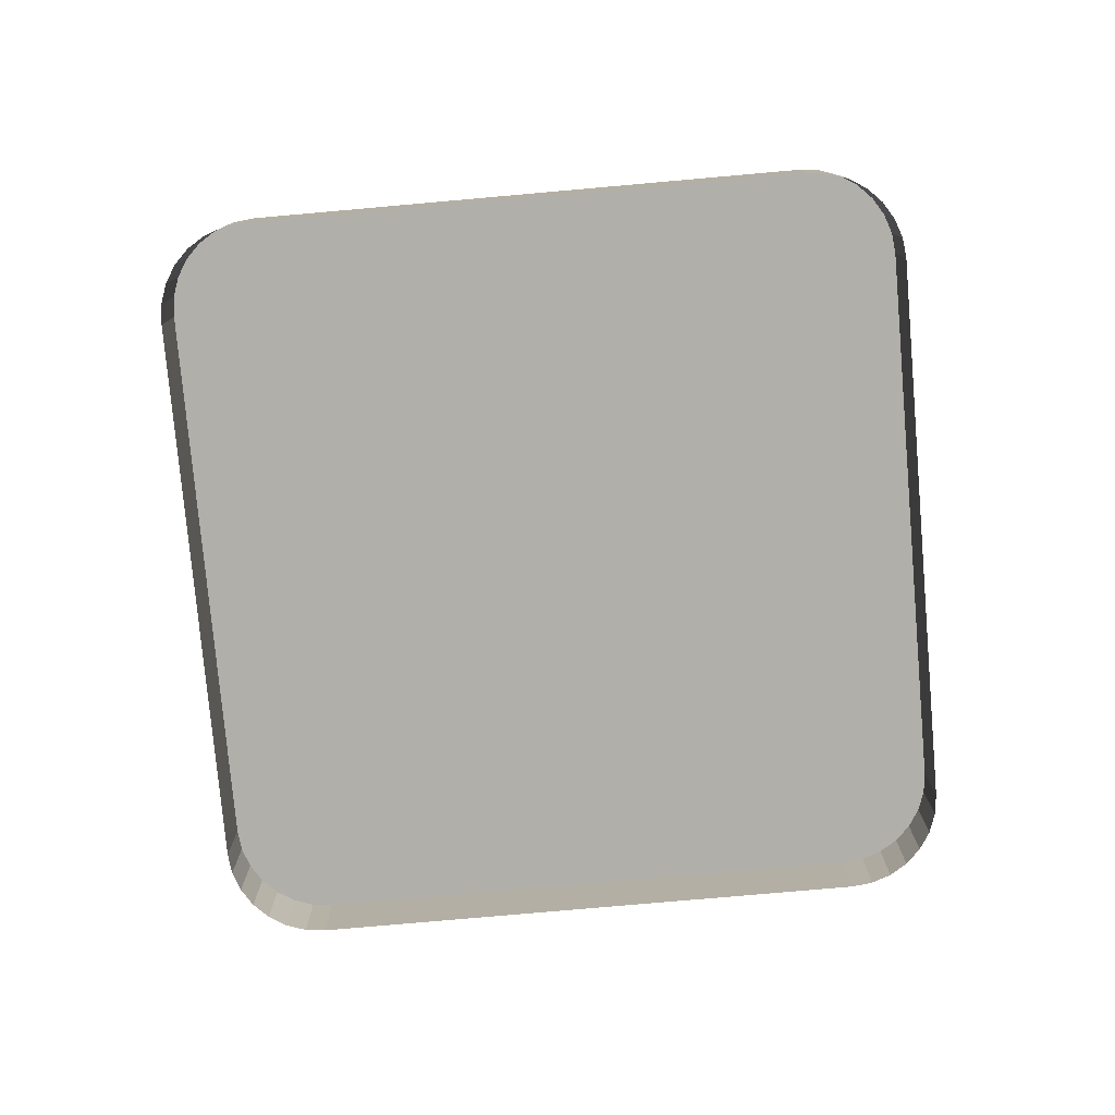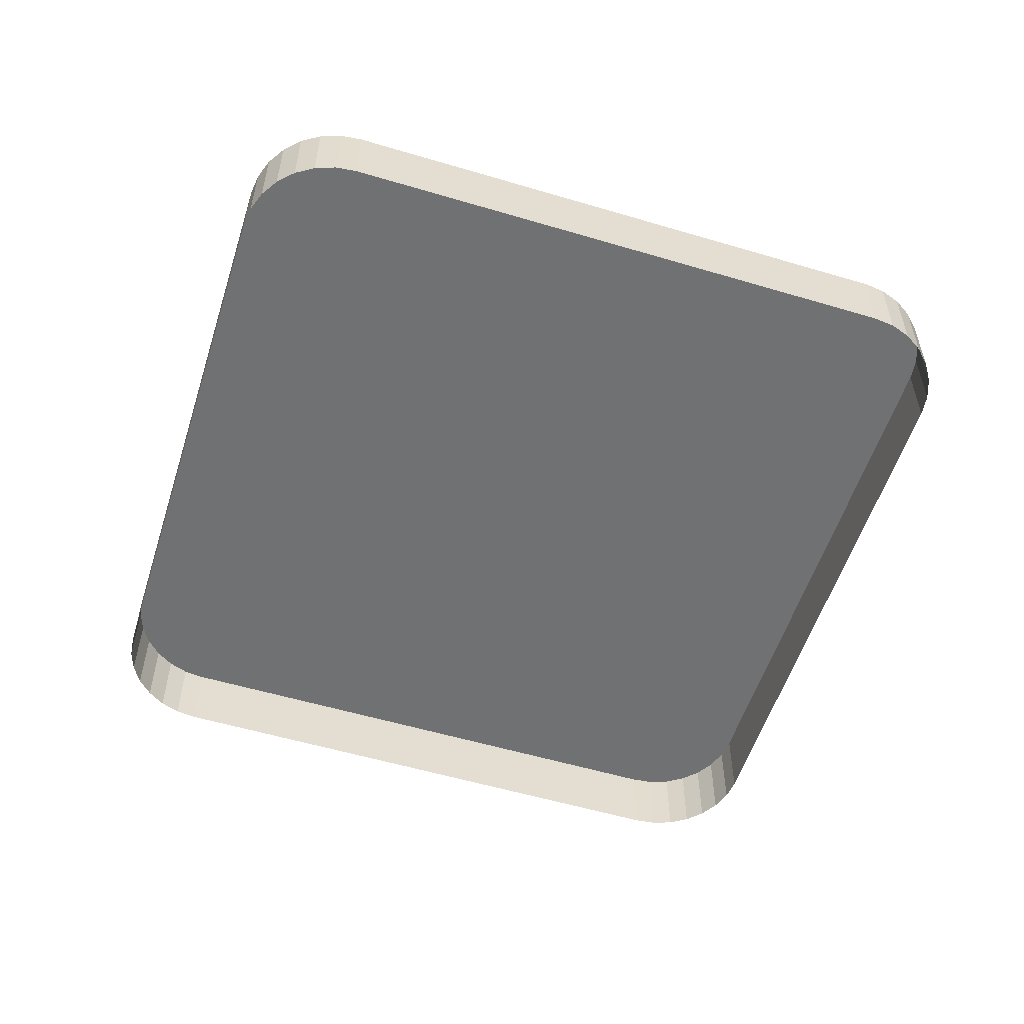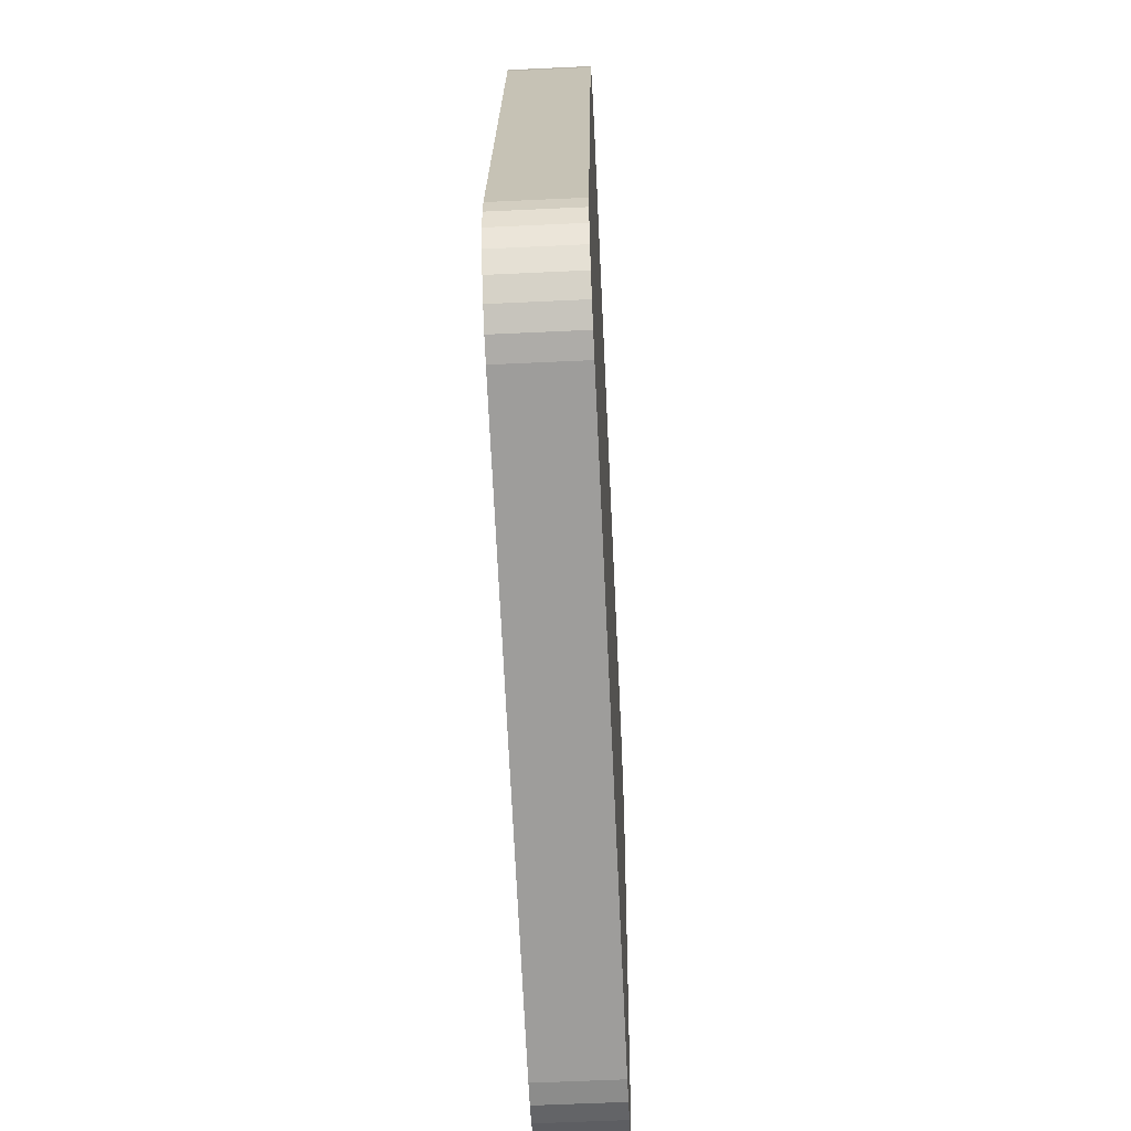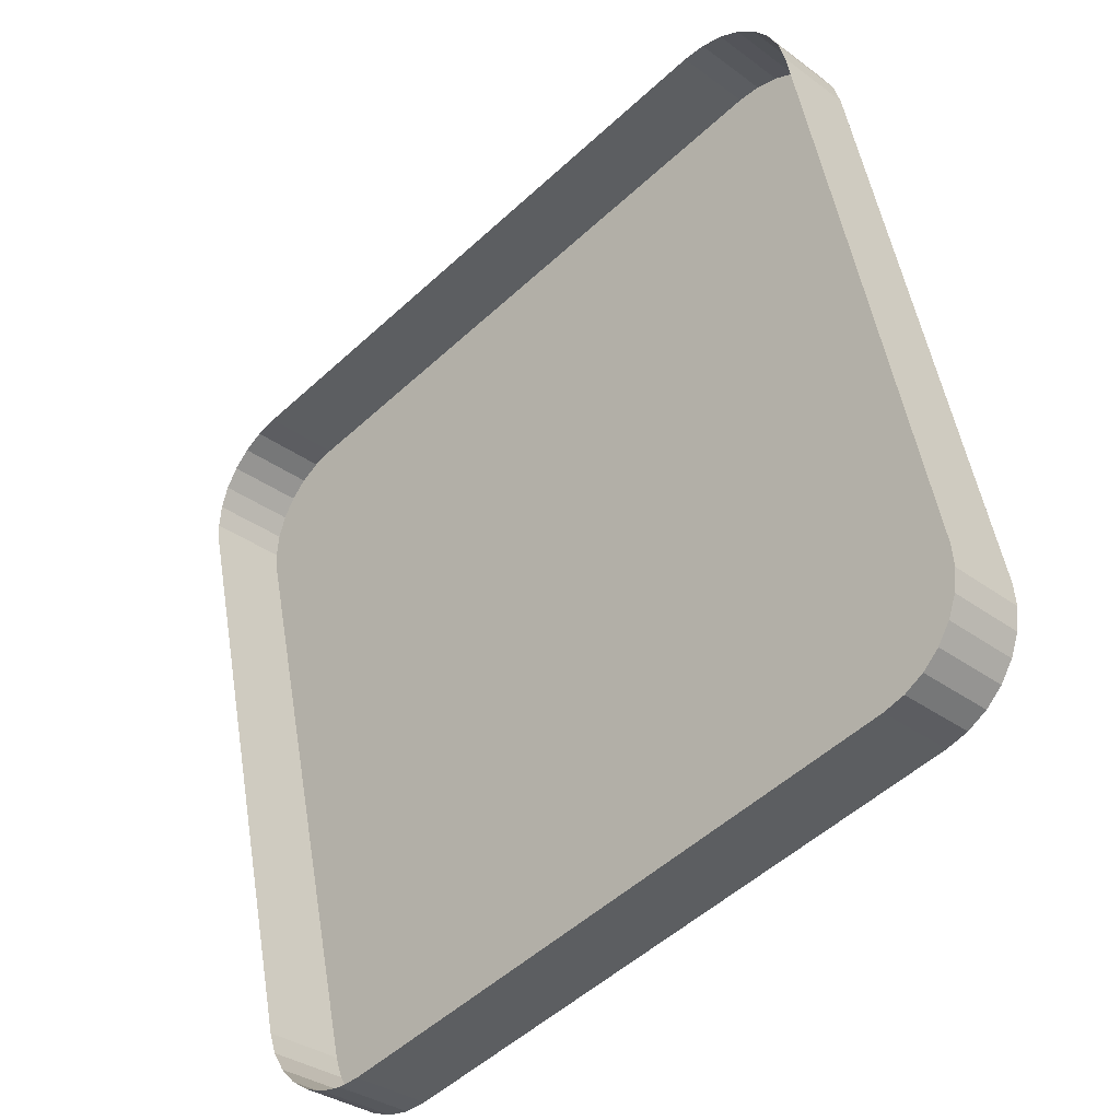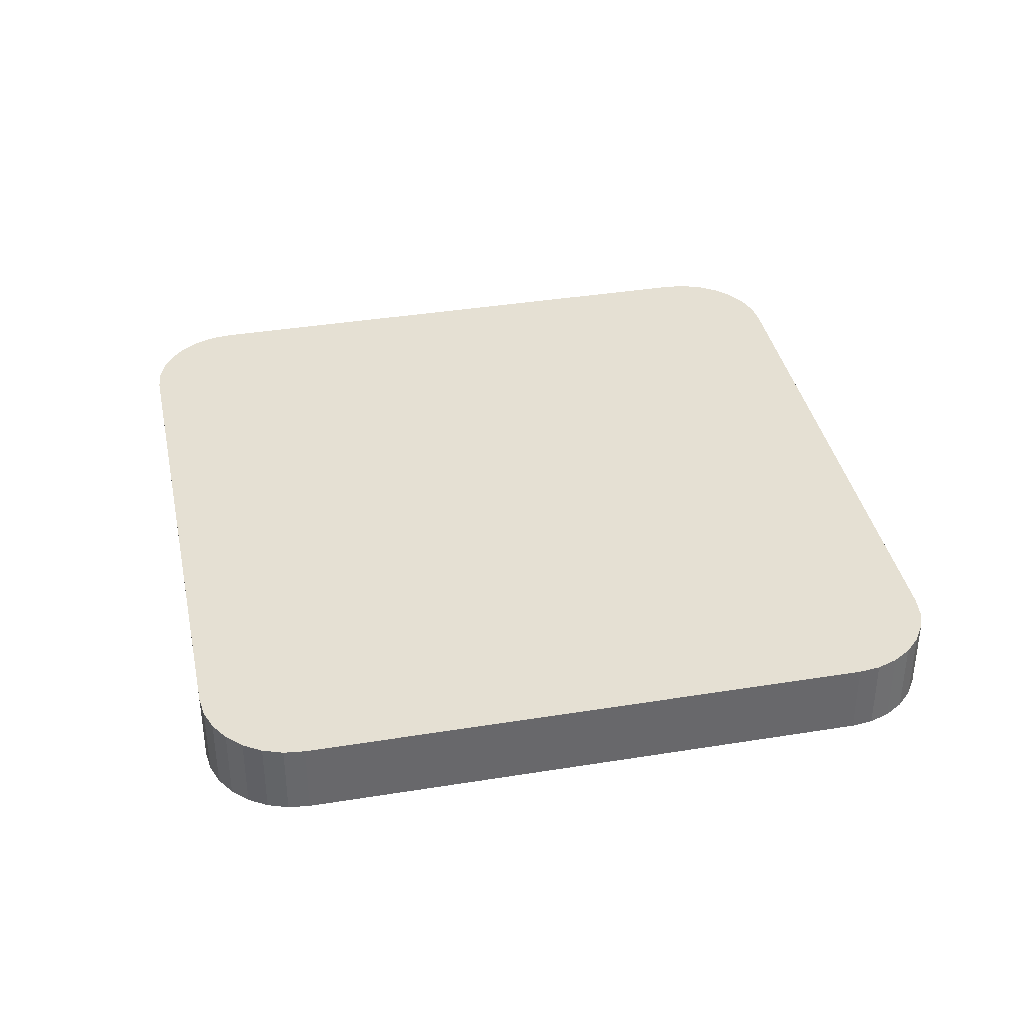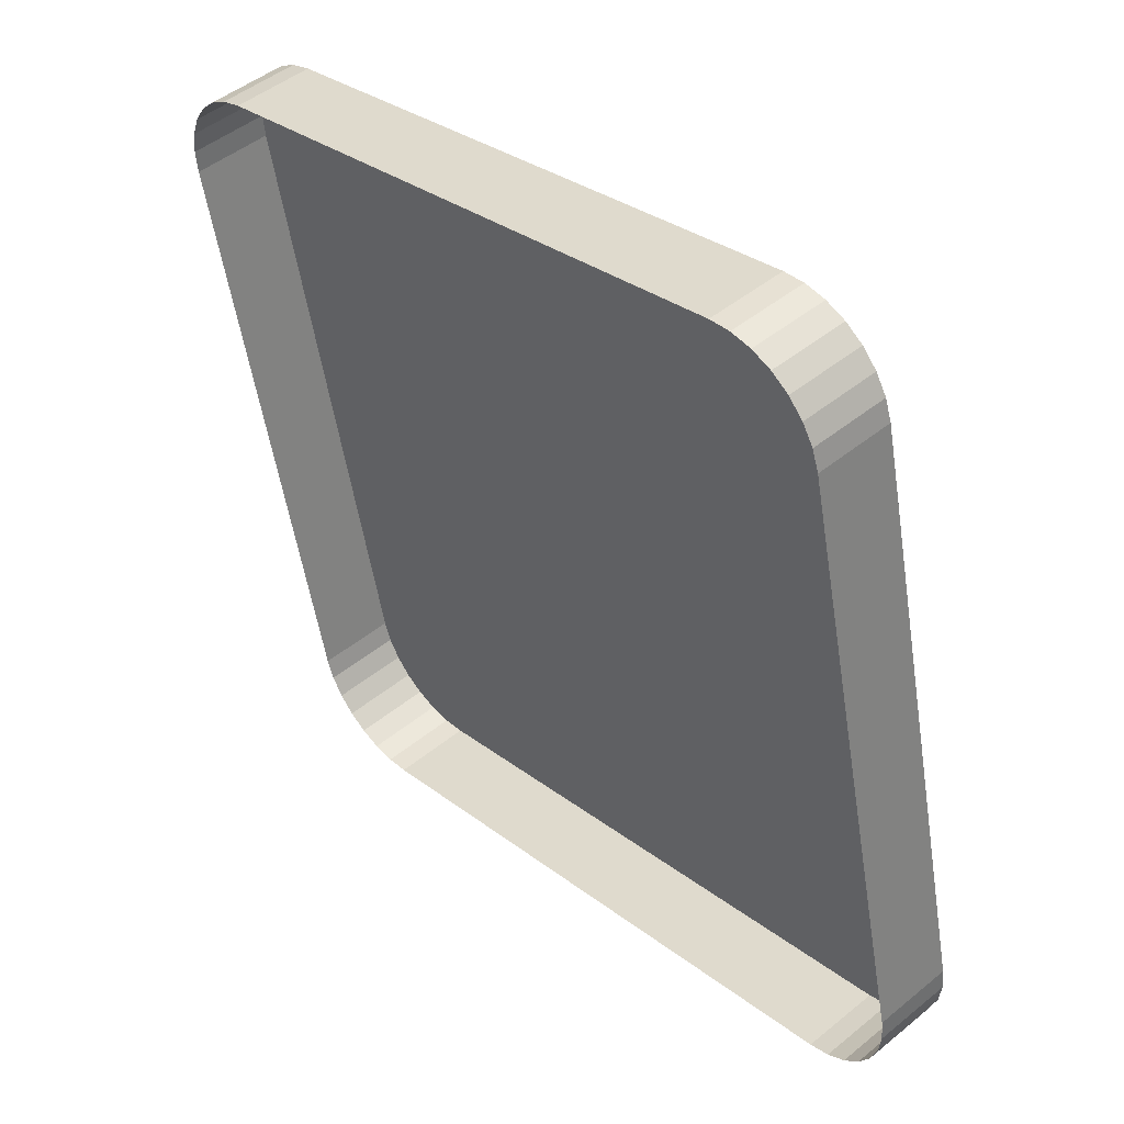
<metadata>
{"format":"obj","ext":"obj","renderer":"f3d","projection":"perspective","resolution":1024,"background":"white","views":[{"elev":-78.0,"azim":172.3,"up":"+Z"},{"elev":-55.1,"azim":59.8,"up":"+Z"},{"elev":-57.8,"azim":-87.2,"up":"+Y"},{"elev":-32.4,"azim":-136.0,"up":"+Y"},{"elev":37.9,"azim":155.6,"up":"+Z"},{"elev":47.0,"azim":-132.8,"up":"+Y"}]}
</metadata>
<code>
o LM_L_LCC2_UnderPF
v -278 -231.2 -8.345
v -278 -231.2 -13.05
v -279.3 -230.7 -13.05
v -276.9 -231.9 -8.345
v -276.9 -231.9 -13.05
v -278 -231.2 -13.05
v -279.3 -230.7 -13.05
v -313.7 -223 -13.05
v -279.3 -230.7 -8.345
v -276 -232.8 -8.345
v -276 -232.8 -13.05
v -276.9 -231.9 -13.05
v -313.7 -223 -8.345
v -313.7 -223 -13.05
v -315 -222.8 -13.05
v -279.3 -230.7 -8.345
v -278 -231.2 -8.345
v -279.3 -230.7 -13.05
v -278 -231.2 -8.345
v -276.9 -231.9 -8.345
v -278 -231.2 -13.05
v -315 -222.8 -8.345
v -315 -222.8 -13.05
v -316.3 -223 -13.05
v -275.3 -233.9 -8.345
v -275.3 -233.9 -13.05
v -276 -232.8 -13.05
v -276.9 -231.9 -8.345
v -276 -232.8 -8.345
v -276.9 -231.9 -13.05
v -316.3 -223 -8.345
v -316.3 -223 -13.05
v -317.5 -223.4 -13.05
v -313.7 -223 -13.05
v -313.7 -223 -8.345
v -279.3 -230.7 -8.345
v -274.8 -235.1 -8.345
v -274.8 -235.1 -13.05
v -275.3 -233.9 -13.05
v -315 -222.8 -8.345
v -313.7 -223 -8.345
v -315 -222.8 -13.05
v -276 -232.8 -8.345
v -275.3 -233.9 -8.345
v -276 -232.8 -13.05
v -317.5 -223.4 -8.345
v -317.5 -223.4 -13.05
v -318.7 -224.1 -13.05
v -316.3 -223 -8.345
v -315 -222.8 -8.345
v -316.3 -223 -13.05
v -276 -232.8 -8.345
v -276.9 -231.9 -8.345
v -278 -231.2 -8.345
v -275.3 -233.9 -8.345
v -274.8 -235.1 -8.345
v -275.3 -233.9 -13.05
v -317.5 -223.4 -8.345
v -316.3 -223 -8.345
v -317.5 -223.4 -13.05
v -274.7 -236.5 -8.345
v -274.7 -236.5 -13.05
v -274.8 -235.1 -13.05
v -318.7 -224.1 -8.345
v -318.7 -224.1 -13.05
v -319.6 -225 -13.05
v -313.7 -223 -8.345
v -315 -222.8 -8.345
v -316.3 -223 -8.345
v -274.8 -237.8 -8.345
v -278 -231.2 -8.345
v -279.3 -230.7 -8.345
v -318.7 -224.1 -8.345
v -317.5 -223.4 -8.345
v -318.7 -224.1 -13.05
v -313.7 -223 -8.345
v -316.3 -223 -8.345
v -317.5 -223.4 -8.345
v -274.8 -235.1 -8.345
v -274.8 -237.8 -8.345
v -279.3 -230.7 -8.345
v -313.7 -223 -8.345
v -276 -232.8 -8.345
v -274.8 -237.8 -8.345
v -274.8 -237.8 -13.05
v -274.7 -236.5 -13.05
v -319.6 -225 -8.345
v -319.6 -225 -13.05
v -320.3 -226.2 -13.05
v -313.7 -223 -8.345
v -317.5 -223.4 -8.345
v -318.7 -224.1 -8.345
v -275.3 -233.9 -8.345
v -319.6 -225 -8.345
v -318.7 -224.1 -8.345
v -319.6 -225 -13.05
v -274.7 -236.5 -8.345
v -274.8 -235.1 -8.345
v -320.3 -226.2 -8.345
v -320.3 -226.2 -13.05
v -320.7 -227.4 -13.05
v -320.7 -227.4 -8.345
v -320.3 -226.2 -8.345
v -319.6 -225 -8.345
v -320.3 -226.2 -13.05
v -274.7 -236.5 -8.345
v -318.7 -224.1 -8.345
v -319.6 -225 -8.345
v -320.3 -226.2 -8.345
v -320.7 -227.4 -8.345
v -320.3 -226.2 -8.345
v -274.8 -237.8 -8.345
v -282.6 -272.2 -8.345
v -274.8 -237.8 -13.05
v -320.7 -227.4 -8.345
v -320.7 -227.4 -13.05
v -328.5 -261.8 -13.05
v -328.5 -261.8 -8.345
v -313.7 -223 -8.345
v -320.7 -227.4 -8.345
v -328.5 -261.8 -8.345
v -282.6 -272.2 -8.345
v -282.6 -272.2 -13.05
v -274.8 -237.8 -13.05
v -328.5 -261.8 -8.345
v -320.7 -227.4 -8.345
v -328.5 -261.8 -13.05
v -289.6 -276.6 -8.345
v -282.6 -272.2 -8.345
v -274.8 -237.8 -8.345
v -328.5 -261.8 -8.345
v -289.6 -276.6 -8.345
v -274.8 -237.8 -8.345
v -283 -273.4 -8.345
v -283 -273.4 -13.05
v -282.6 -272.2 -13.05
v -282.6 -272.2 -8.345
v -283 -273.4 -8.345
v -282.6 -272.2 -13.05
v -283.7 -274.6 -8.345
v -283.7 -274.6 -13.05
v -283 -273.4 -13.05
v -328.5 -261.8 -8.345
v -328.5 -261.8 -13.05
v -328.6 -263.1 -13.05
v -283 -273.4 -8.345
v -283.7 -274.6 -8.345
v -283 -273.4 -13.05
v -284.6 -275.5 -8.345
v -284.6 -275.5 -13.05
v -283.7 -274.6 -13.05
v -328.6 -263.1 -8.345
v -328.6 -263.1 -13.05
v -328.5 -264.4 -13.05
v -328.6 -263.1 -8.345
v -328.5 -261.8 -8.345
v -328.6 -263.1 -13.05
v -285.8 -276.2 -8.345
v -285.8 -276.2 -13.05
v -284.6 -275.5 -13.05
v -283.7 -274.6 -8.345
v -284.6 -275.5 -8.345
v -283.7 -274.6 -13.05
v -328.5 -264.4 -8.345
v -328.5 -264.4 -13.05
v -328 -265.7 -13.05
v -287 -276.6 -8.345
v -287 -276.6 -13.05
v -285.8 -276.2 -13.05
v -328.5 -264.4 -8.345
v -328.6 -263.1 -8.345
v -328.5 -264.4 -13.05
v -289.6 -276.6 -8.345
v -283 -273.4 -8.345
v -282.6 -272.2 -8.345
v -284.6 -275.5 -8.345
v -283.7 -274.6 -8.345
v -283 -273.4 -8.345
v -284.6 -275.5 -8.345
v -328 -265.7 -8.345
v -328 -265.7 -13.05
v -327.3 -266.8 -13.05
v -288.3 -276.8 -8.345
v -288.3 -276.8 -13.05
v -287 -276.6 -13.05
v -328.6 -263.1 -8.345
v -328.5 -264.4 -8.345
v -289.6 -276.6 -8.345
v -289.6 -276.6 -13.05
v -288.3 -276.8 -13.05
v -285.8 -276.2 -8.345
v -328 -265.7 -8.345
v -328.5 -264.4 -8.345
v -328 -265.7 -13.05
v -327.3 -266.8 -8.345
v -327.3 -266.8 -13.05
v -326.4 -267.7 -13.05
v -289.6 -276.6 -8.345
v -284.6 -275.5 -8.345
v -283 -273.4 -8.345
v -328.5 -261.8 -8.345
v -328.5 -264.4 -8.345
v -328 -265.7 -8.345
v -324 -268.9 -8.345
v -324 -268.9 -13.05
v -289.6 -276.6 -13.05
v -287 -276.6 -8.345
v -288.3 -276.8 -8.345
v -287 -276.6 -13.05
v -326.4 -267.7 -8.345
v -326.4 -267.7 -13.05
v -325.3 -268.4 -13.05
v -328 -265.7 -8.345
v -327.3 -266.8 -8.345
v -325.3 -268.4 -8.345
v -325.3 -268.4 -13.05
v -324 -268.9 -13.05
v -288.3 -276.8 -8.345
v -289.6 -276.6 -8.345
v -288.3 -276.8 -13.05
v -327.3 -266.8 -8.345
v -328 -265.7 -8.345
v -327.3 -266.8 -13.05
v -287 -276.6 -8.345
v -285.8 -276.2 -8.345
v -284.6 -275.5 -8.345
v -284.6 -275.5 -8.345
v -288.3 -276.8 -8.345
v -287 -276.6 -8.345
v -328.5 -261.8 -8.345
v -324 -268.9 -8.345
v -289.6 -276.6 -8.345
v -289.6 -276.6 -8.345
v -324 -268.9 -8.345
v -289.6 -276.6 -13.05
v -325.3 -268.4 -8.345
v -289.6 -276.6 -8.345
v -288.3 -276.8 -8.345
v -326.4 -267.7 -8.345
v -327.3 -266.8 -8.345
v -326.4 -267.7 -13.05
v -324 -268.9 -8.345
v -325.3 -268.4 -8.345
v -326.4 -267.7 -8.345
v -325.3 -268.4 -13.05
v -324 -268.9 -8.345
v -325.3 -268.4 -8.345
v -324 -268.9 -13.05
v -327.3 -266.8 -8.345
v -326.4 -267.7 -8.345
v -325.3 -268.4 -8.345
f 3 2 1
f 6 5 4
f 9 8 7
f 12 11 10
f 15 14 13
f 18 17 16
f 21 20 19
f 24 23 22
f 27 26 25
f 30 29 28
f 33 32 31
f 36 35 34
f 39 38 37
f 42 41 40
f 45 44 43
f 48 47 46
f 51 50 49
f 54 53 52
f 57 56 55
f 60 59 58
f 63 62 61
f 66 65 64
f 69 68 67
f 72 71 70
f 75 74 73
f 78 77 76
f 63 61 79
f 82 81 80
f 71 83 70
f 86 85 84
f 89 88 87
f 92 91 90
f 83 93 70
f 96 95 94
f 86 84 97
f 93 98 70
f 99 92 90
f 102 101 100
f 105 104 103
f 98 106 70
f 109 108 107
f 110 99 90
f 102 100 111
f 114 113 112
f 117 116 115
f 90 70 118
f 121 120 119
f 124 123 122
f 127 126 125
f 130 129 128
f 133 132 131
f 136 135 134
f 139 138 137
f 142 141 140
f 145 144 143
f 148 147 146
f 151 150 149
f 154 153 152
f 157 156 155
f 160 159 158
f 163 162 161
f 166 165 164
f 169 168 167
f 172 171 170
f 175 174 173
f 178 177 176
f 160 158 179
f 182 181 180
f 185 184 183
f 187 186 118
f 190 189 188
f 169 167 191
f 194 193 192
f 197 196 195
f 200 199 198
f 203 202 201
f 206 205 204
f 209 208 207
f 212 211 210
f 214 213 118
f 217 216 215
f 220 219 218
f 223 222 221
f 226 225 224
f 229 228 227
f 232 231 230
f 235 234 233
f 236 214 118
f 238 237 176
f 241 240 239
f 242 236 118
f 245 244 243
f 248 247 246
f 251 250 249

</code>
